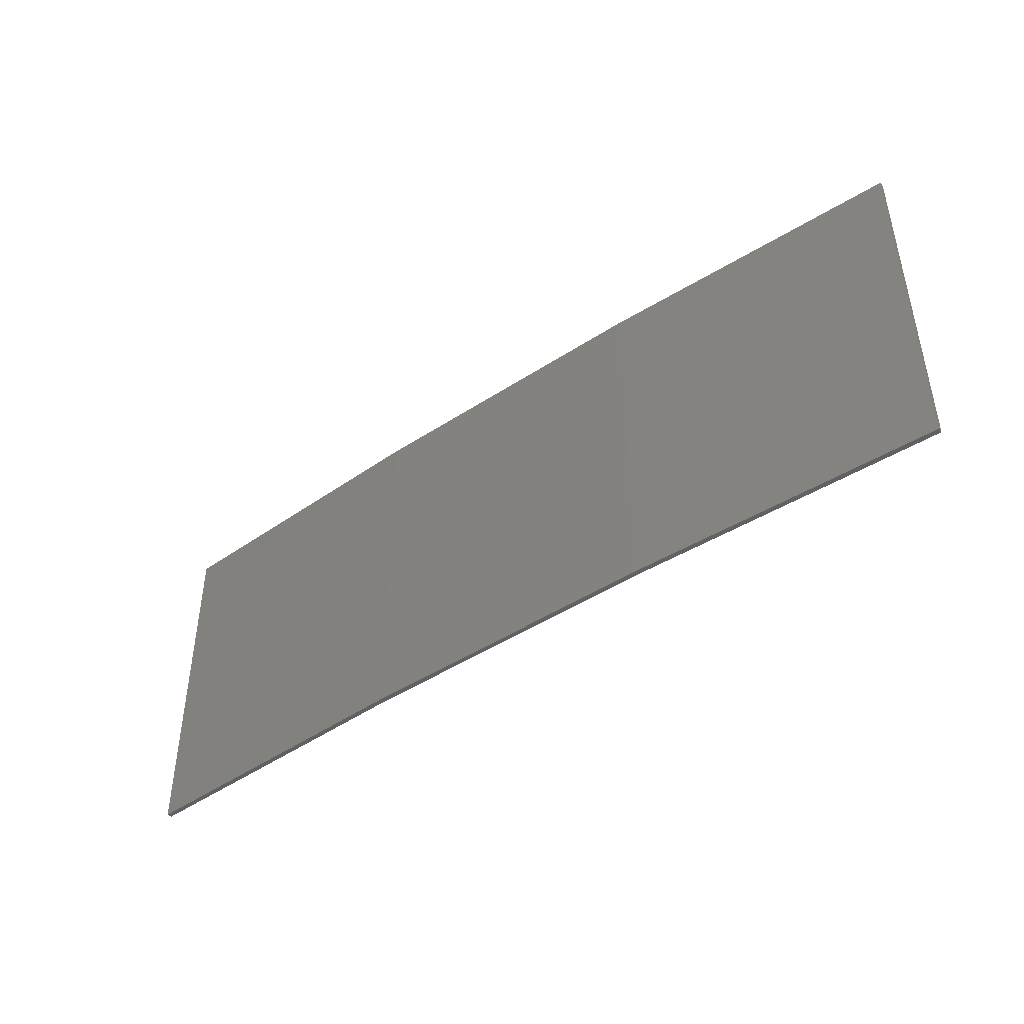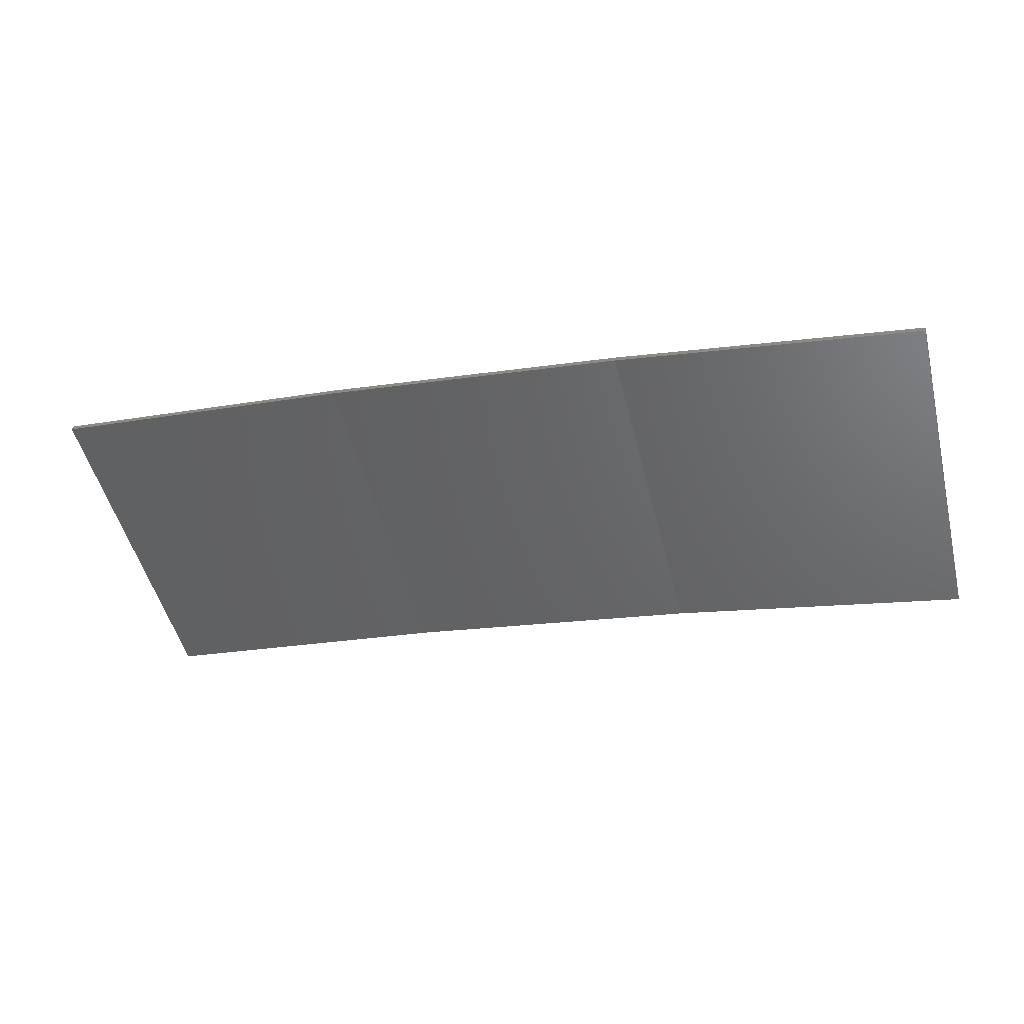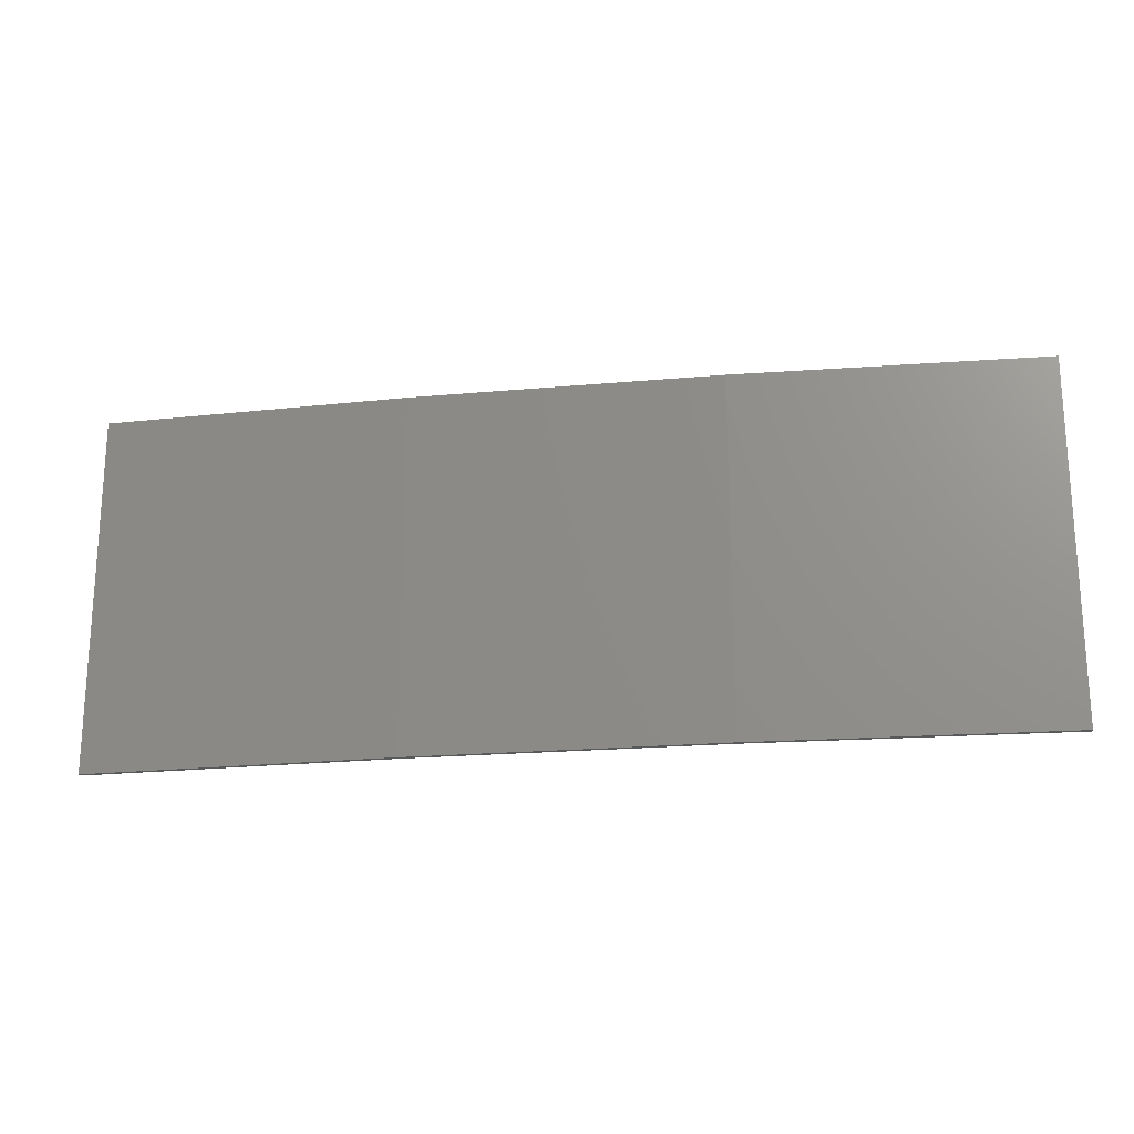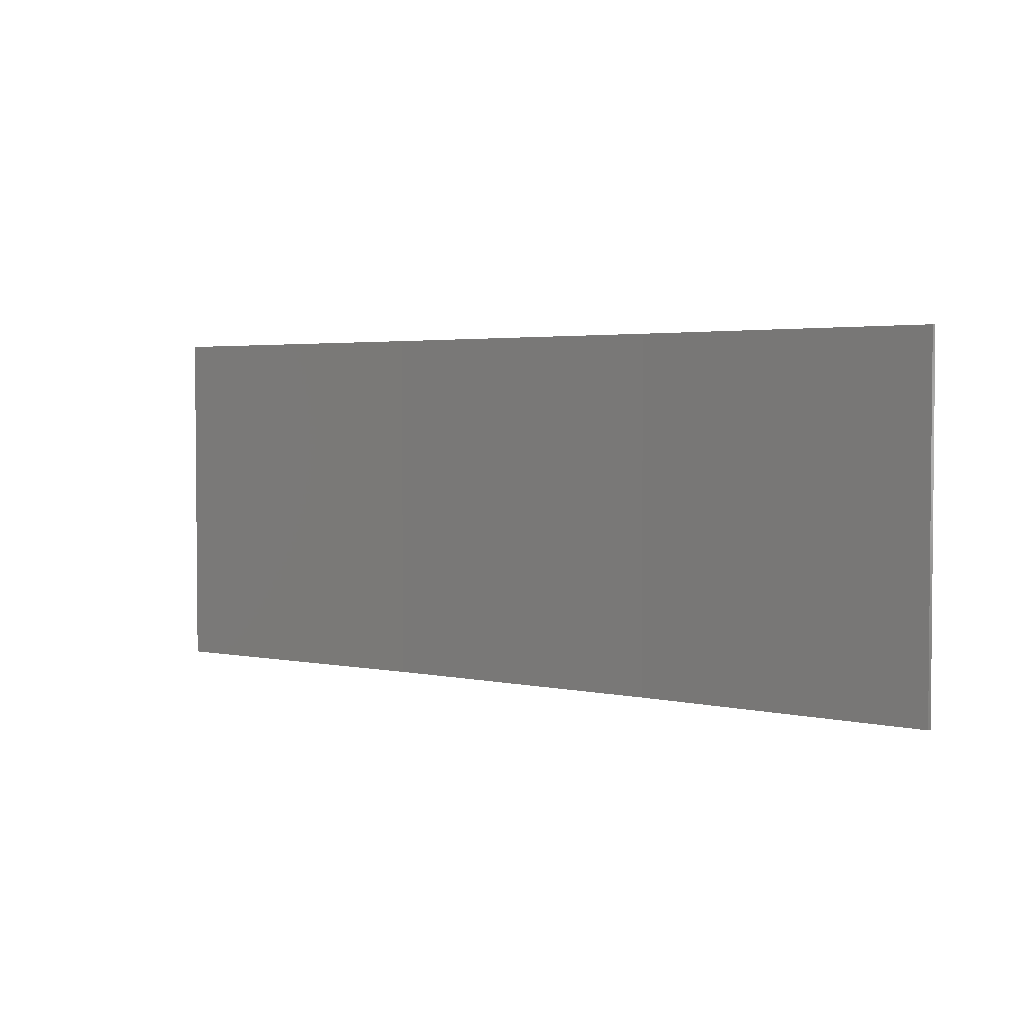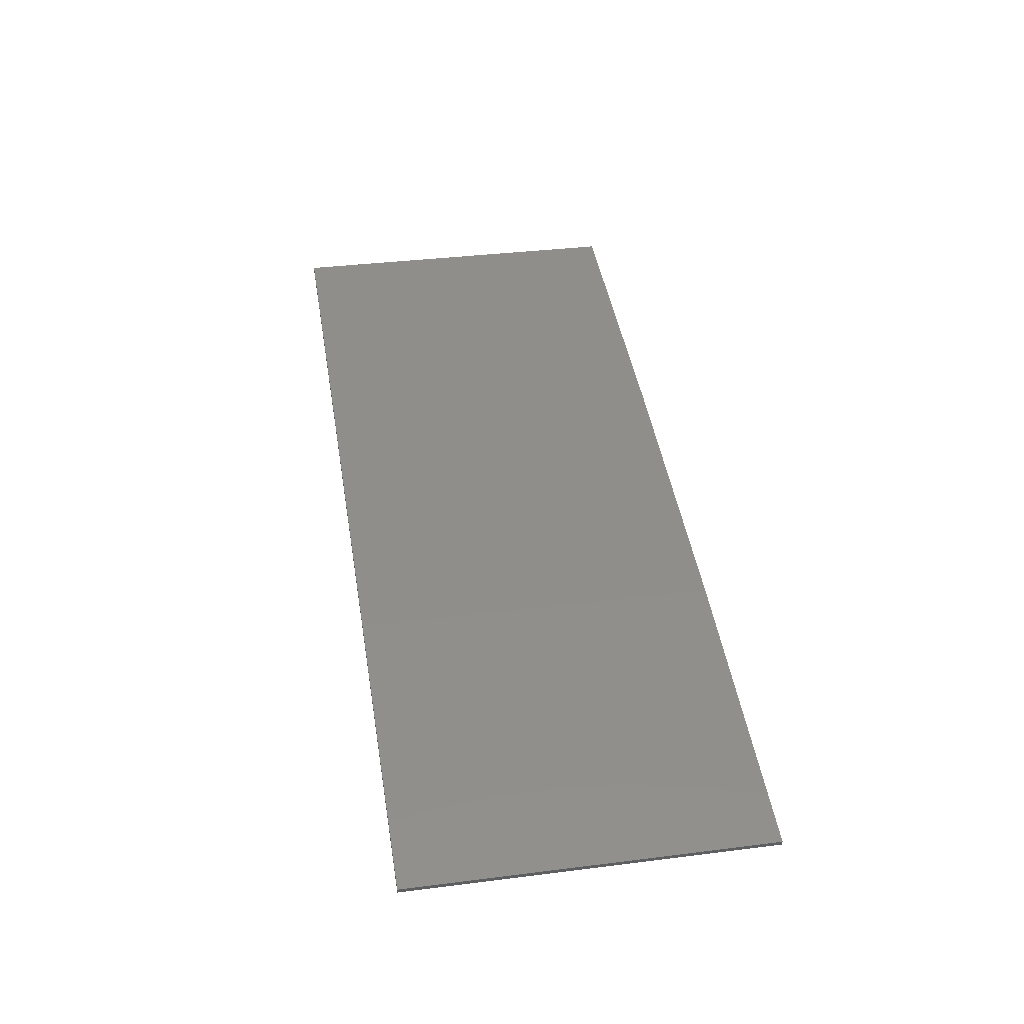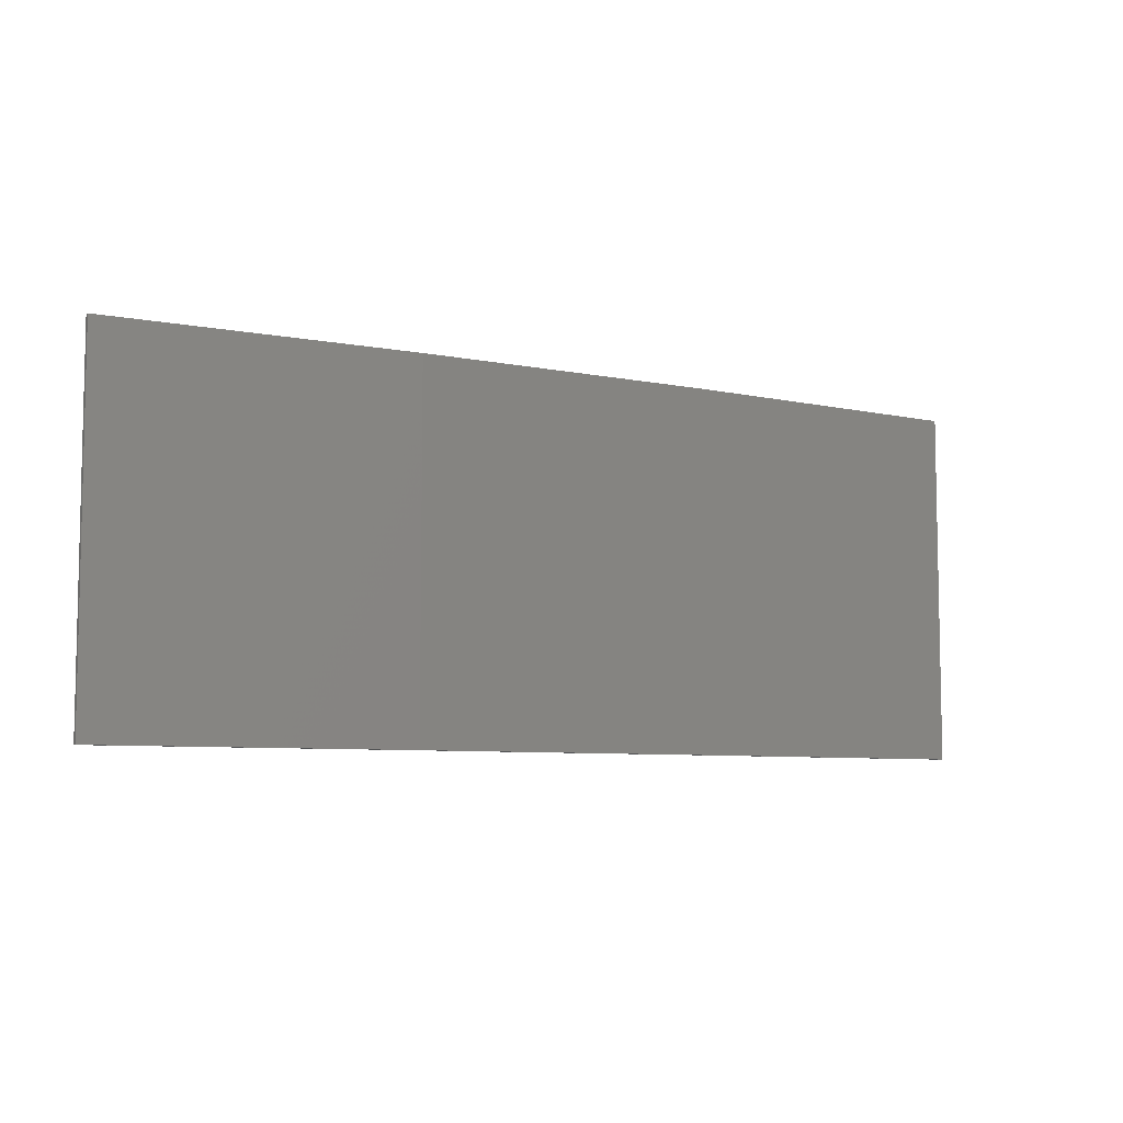
<metadata>
{"format":"stl","ext":"stl","renderer":"f3d","projection":"perspective","resolution":1024,"background":"white","views":[{"elev":-44.7,"azim":-133.7,"up":"+Z"},{"elev":-50.7,"azim":-165.8,"up":"+Y"},{"elev":-20.4,"azim":-161.7,"up":"+Z"},{"elev":3.0,"azim":45.5,"up":"+Z"},{"elev":36.4,"azim":-99.3,"up":"+Y"},{"elev":-7.0,"azim":158.0,"up":"+Z"}]}
</metadata>
<code>
# stl→obj: 16 verts, 28 faces
v -9.907 3.818 -245
v -9.907 3.818 -248.6
v -12.95 3.449 -248.6
v -12.95 3.449 -245
v -15.98 2.977 -248.6
v -15.98 2.977 -245
v -18.99 2.402 -248.6
v -18.99 2.402 -245
v -18.98 2.353 -248.6
v -18.98 2.353 -245
v -9.902 3.768 -248.6
v -9.902 3.768 -245
v -12.94 3.399 -248.6
v -12.94 3.399 -245
v -15.97 2.927 -248.6
v -15.97 2.927 -245
f 1 2 3
f 4 3 5
f 4 1 3
f 6 5 7
f 6 4 5
f 8 6 7
f 8 9 10
f 7 9 8
f 11 12 13
f 13 14 15
f 12 14 13
f 15 16 9
f 14 16 15
f 16 10 9
f 12 11 1
f 11 2 1
f 5 15 9
f 5 9 7
f 3 13 15
f 3 15 5
f 2 11 13
f 2 13 3
f 16 6 10
f 10 6 8
f 14 4 16
f 16 4 6
f 12 1 14
f 14 1 4

</code>
